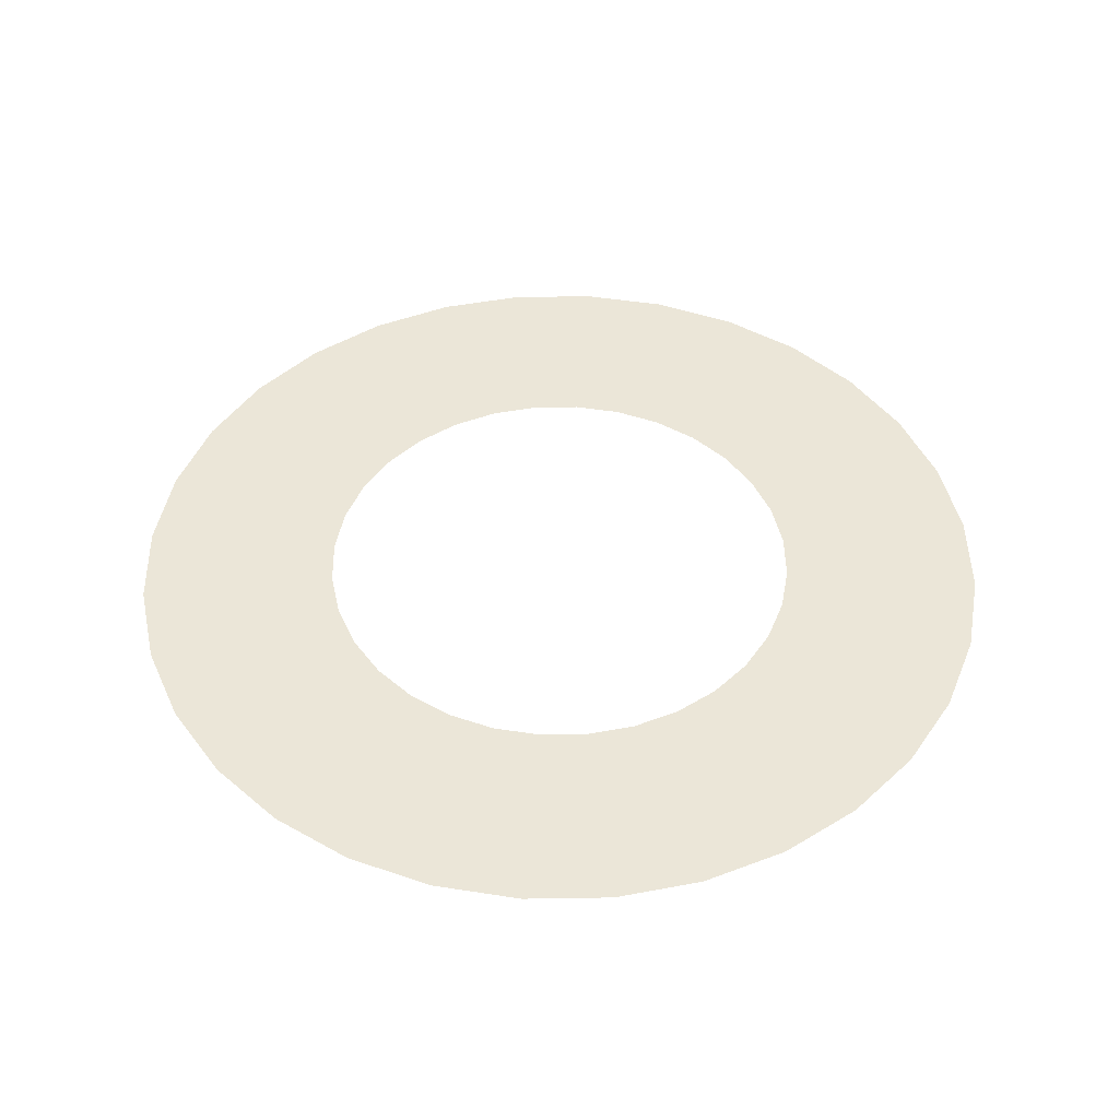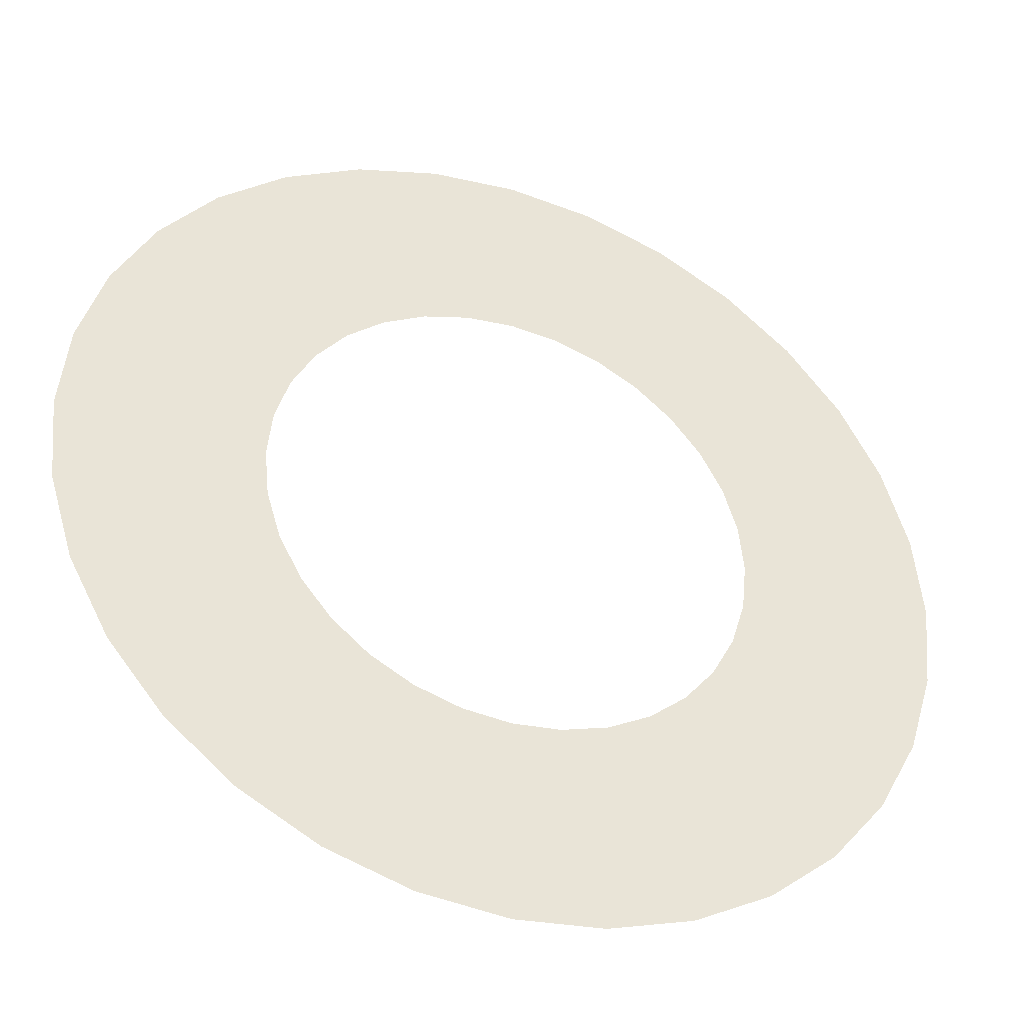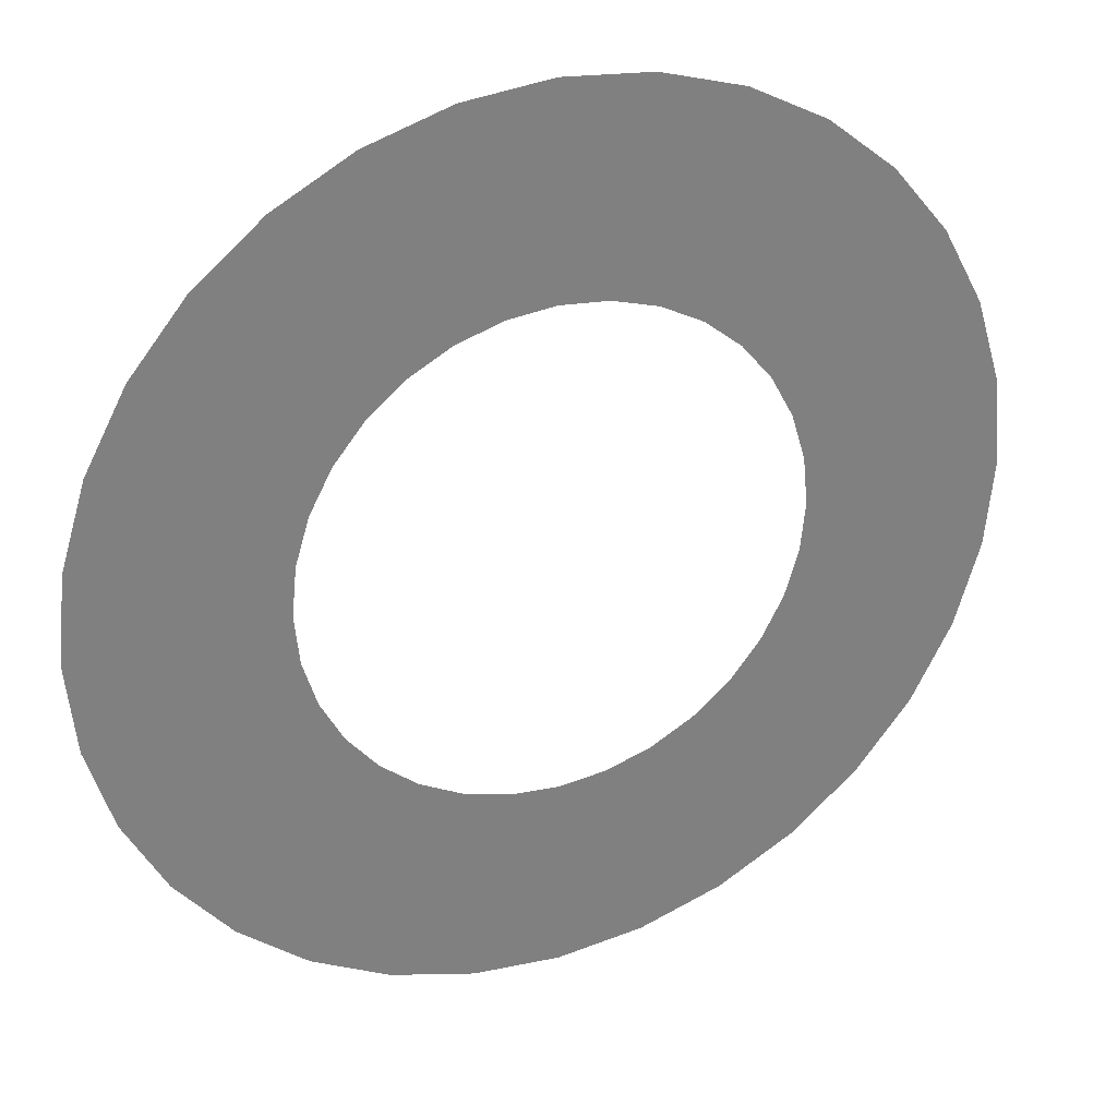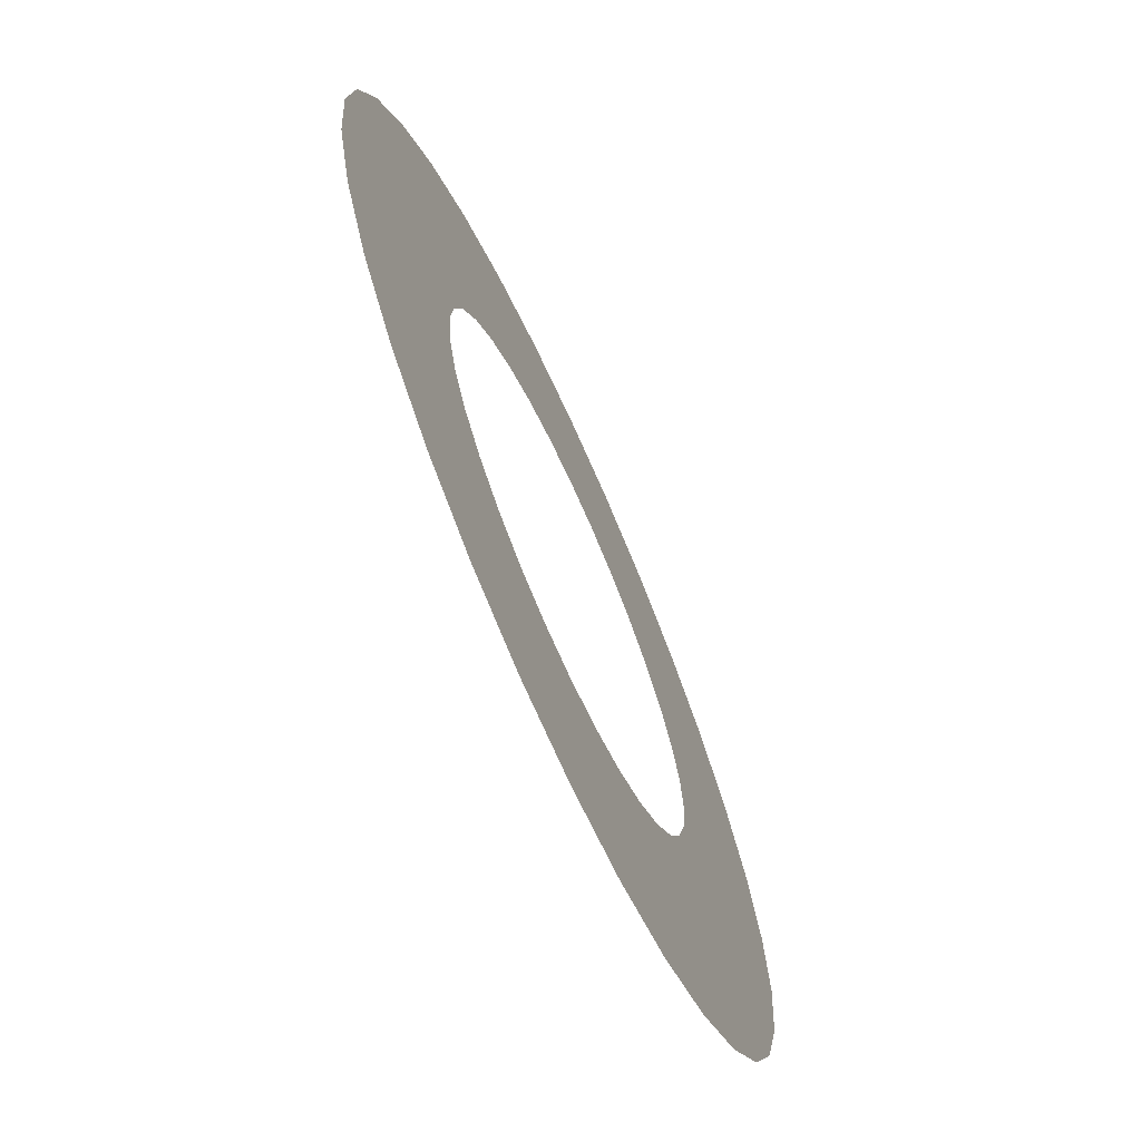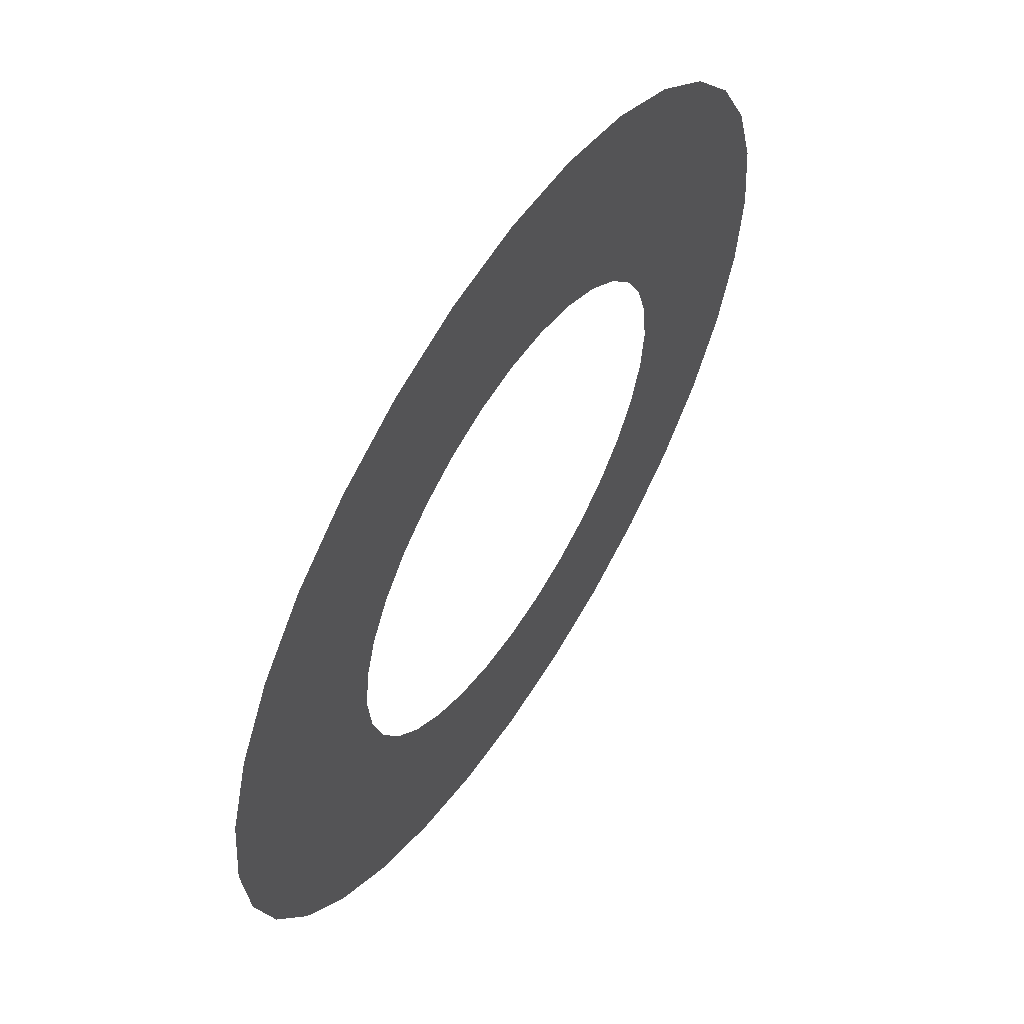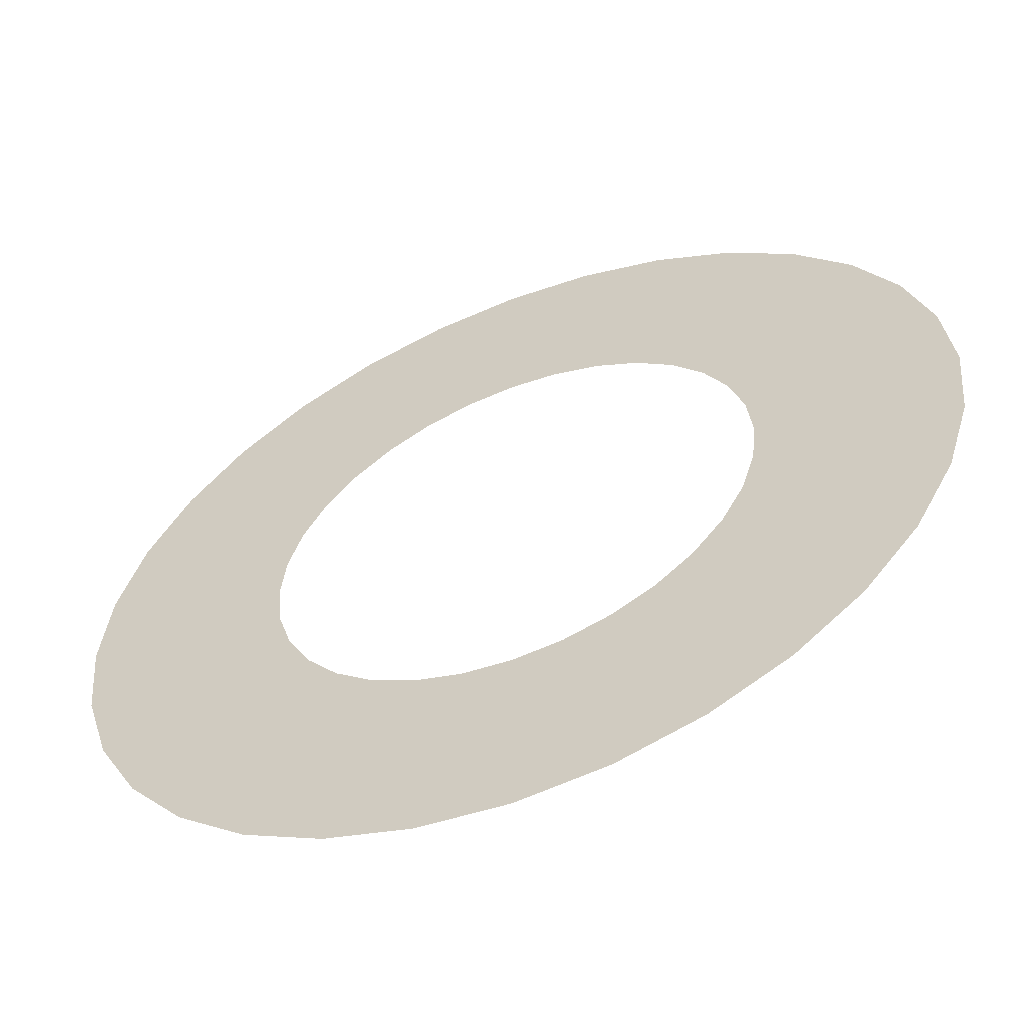
<metadata>
{"format":"obj","ext":"obj","renderer":"f3d","projection":"perspective","resolution":1024,"background":"white","views":[{"elev":46.1,"azim":94.6,"up":"+Z"},{"elev":-39.4,"azim":-20.9,"up":"+Y"},{"elev":30.8,"azim":-23.4,"up":"+Y"},{"elev":-70.0,"azim":114.2,"up":"+Y"},{"elev":58.9,"azim":-57.3,"up":"+Y"},{"elev":-58.1,"azim":22.2,"up":"+Y"}]}
</metadata>
<code>
g mesh_Ring_A
v -2.525e-07 -0.775 0
v -0.1951 -0.9808 0
v -3.258e-07 -1 0
v -0.1512 -0.7601 0
v -1.792e-07 -0.55 0
v -0.1073 -0.5394 0
v -0.3827 -0.9239 0
v -0.2966 -0.716 0
v -0.5556 -0.8315 0
v -0.4306 -0.6444 0
v -0.2105 -0.5081 0
v -0.7071 -0.7071 0
v -0.3056 -0.4573 0
v -0.548 -0.548 0
v -0.8315 -0.5556 0
v -0.3889 -0.3889 0
v -0.6444 -0.4306 0
v -0.9239 -0.3827 0
v -0.4573 -0.3056 0
v -0.716 -0.2966 0
v -0.5081 -0.2105 0
v -0.9808 -0.1951 0
v -0.7601 -0.1512 0
v -1 9.656e-07 0
v -0.775 7.483e-07 0
v -0.5394 -0.1073 0
v -0.9808 0.1951 0
v -0.55 5.311e-07 0
v -0.7601 0.1512 0
v -0.9239 0.3827 0
v -0.5394 0.1073 0
v -0.716 0.2966 0
v -0.8315 0.5556 0
v -0.5081 0.2105 0
v -0.6444 0.4306 0
v -0.7071 0.7071 0
v -0.4573 0.3056 0
v -0.548 0.548 0
v -0.3889 0.3889 0
v -0.5556 0.8315 0
v -0.4306 0.6444 0
v -0.3827 0.9239 0
v -0.2966 0.716 0
v -0.3056 0.4573 0
v -0.1951 0.9808 0
v -0.2105 0.5081 0
v -0.1512 0.7601 0
v -0.1073 0.5394 0
v 0 0.775 0
v 0 0.55 0
v 0.1512 0.7601 0
v 0.1073 0.5394 0
v 0.1951 0.9808 0
v 0 1 0
v 0.3827 0.9239 0
v 0.2966 0.716 0
v 0.2105 0.5081 0
v 0.5556 0.8315 0
v 0.4306 0.6444 0
v 0.3056 0.4573 0
v 0.7071 0.7071 0
v 0.548 0.548 0
v 0.3889 0.3889 0
v 0.8315 0.5556 0
v 0.6444 0.4306 0
v 0.4573 0.3056 0
v 0.9239 0.3827 0
v 0.716 0.2966 0
v 0.5081 0.2105 0
v 0.9808 0.1951 0
v 0.7601 0.1512 0
v 0.5394 0.1073 0
v 1 7.55e-08 0
v 0.775 5.851e-08 0
v 0.9808 -0.1951 0
v 0.7601 -0.1512 0
v 0.55 4.152e-08 0
v 0.9239 -0.3827 0
v 0.5394 -0.1073 0
v 0.716 -0.2966 0
v 0.8315 -0.5556 0
v 0.5081 -0.2105 0
v 0.6444 -0.4306 0
v 0.7071 -0.7071 0
v 0.4573 -0.3056 0
v 0.548 -0.548 0
v 0.5556 -0.8315 0
v 0.3889 -0.3889 0
v 0.4306 -0.6444 0
v 0.3827 -0.9239 0
v 0.3056 -0.4573 0
v 0.2966 -0.716 0
v 0.1951 -0.9808 0
v 0.2105 -0.5081 0
v 0.1512 -0.7601 0
v -3.258e-07 -1 0
v 0.1073 -0.5394 0
v -2.525e-07 -0.775 0
v -1.792e-07 -0.55 0
v -0.1512 0.7601 0
v 0 0.775 0
v 0 1 0
v -0.1951 0.9808 0
v -0.3889 0.3889 0
v -0.3056 0.4573 0
v -0.4306 0.6444 0
v -0.548 0.548 0
v 0.5394 0.1073 0
v 0.55 4.152e-08 0
v 0.775 5.851e-08 0
v 0.7601 0.1512 0
v -0.1073 -0.5394 0
v -0.2105 -0.5081 0
v -0.2966 -0.716 0
v -0.1512 -0.7601 0
v -0.5081 -0.2105 0
v -0.5394 -0.1073 0
v -0.7601 -0.1512 0
v -0.716 -0.2966 0
g mesh_Ring_A_0
f 3 2 1
f 2 4 1
f 1 4 5
f 4 6 5
f 2 7 4
f 7 8 4
f 7 9 8
f 9 10 8
f 8 10 11
f 9 12 10
f 10 13 11
f 12 14 10
f 10 14 13
f 12 15 14
f 14 16 13
f 15 17 14
f 14 17 16
f 15 18 17
f 17 19 16
f 18 20 17
f 17 20 19
f 20 21 19
f 18 22 20
f 22 23 20
f 22 24 23
f 24 25 23
f 23 25 26
f 24 27 25
f 25 28 26
f 27 29 25
f 25 29 28
f 27 30 29
f 29 31 28
f 30 32 29
f 29 32 31
f 30 33 32
f 32 34 31
f 33 35 32
f 32 35 34
f 33 36 35
f 35 37 34
f 36 38 35
f 35 38 37
f 38 39 37
f 36 40 38
f 40 41 38
f 40 42 41
f 42 43 41
f 41 43 44
f 42 45 43
f 43 46 44
f 45 47 43
f 43 47 46
f 47 48 46
f 47 49 48
f 49 50 48
f 49 51 50
f 51 52 50
f 53 51 49
f 54 53 49
f 53 55 51
f 51 56 52
f 55 56 51
f 56 57 52
f 55 58 56
f 56 59 57
f 58 59 56
f 59 60 57
f 58 61 59
f 59 62 60
f 61 62 59
f 62 63 60
f 61 64 62
f 62 65 63
f 64 65 62
f 65 66 63
f 64 67 65
f 65 68 66
f 67 68 65
f 68 69 66
f 67 70 68
f 68 71 69
f 70 71 68
f 71 72 69
f 70 73 71
f 73 74 71
f 73 75 74
f 75 76 74
f 74 76 77
f 75 78 76
f 76 79 77
f 78 80 76
f 76 80 79
f 78 81 80
f 80 82 79
f 81 83 80
f 80 83 82
f 81 84 83
f 83 85 82
f 84 86 83
f 83 86 85
f 84 87 86
f 86 88 85
f 87 89 86
f 86 89 88
f 87 90 89
f 89 91 88
f 90 92 89
f 89 92 91
f 90 93 92
f 92 94 91
f 93 95 92
f 92 95 94
f 93 96 95
f 95 97 94
f 96 98 95
f 95 98 97
f 98 99 97
f 102 101 100
f 103 102 100
f 106 105 104
f 107 106 104
f 110 109 108
f 111 110 108
f 114 113 112
f 115 114 112
f 118 117 116
f 119 118 116

</code>
